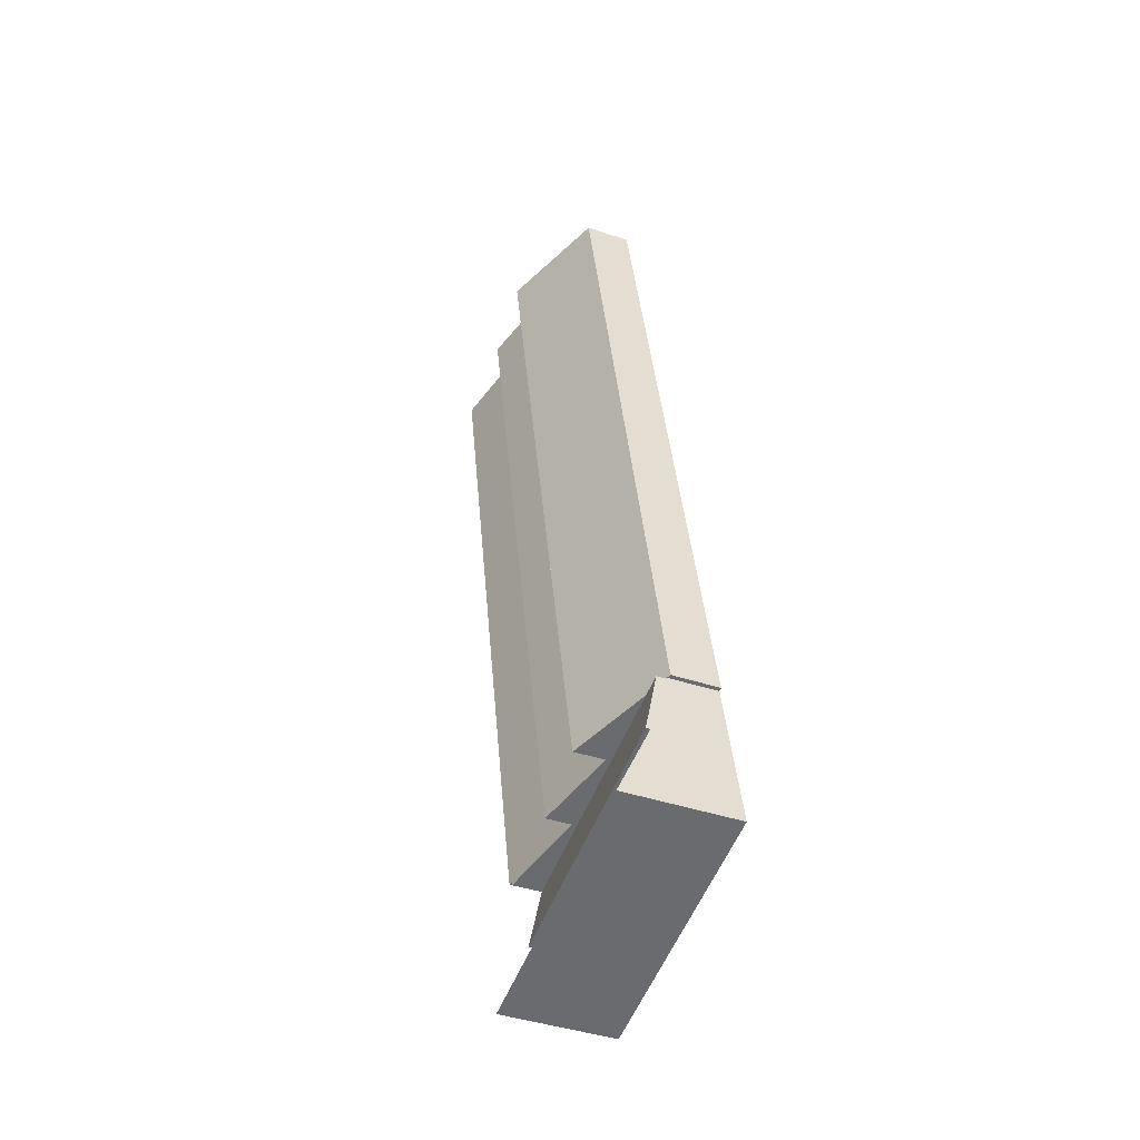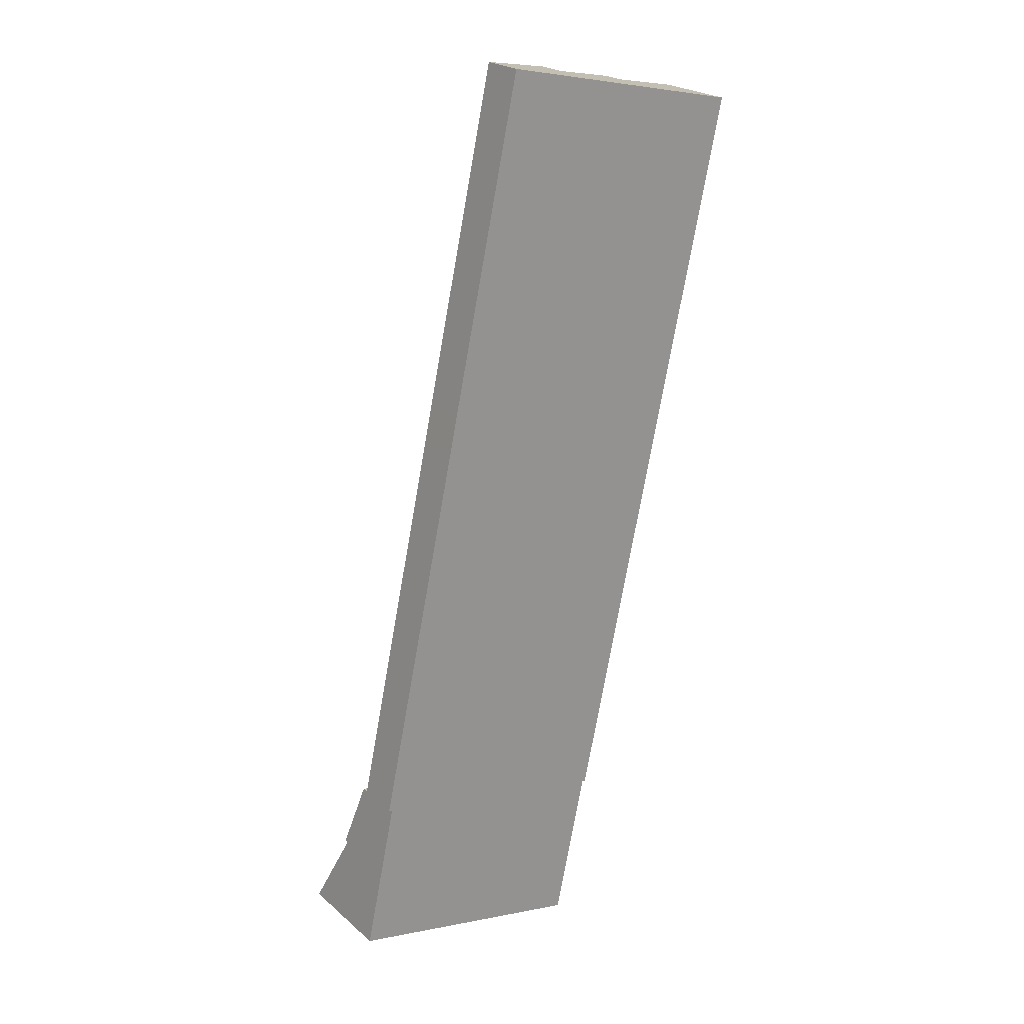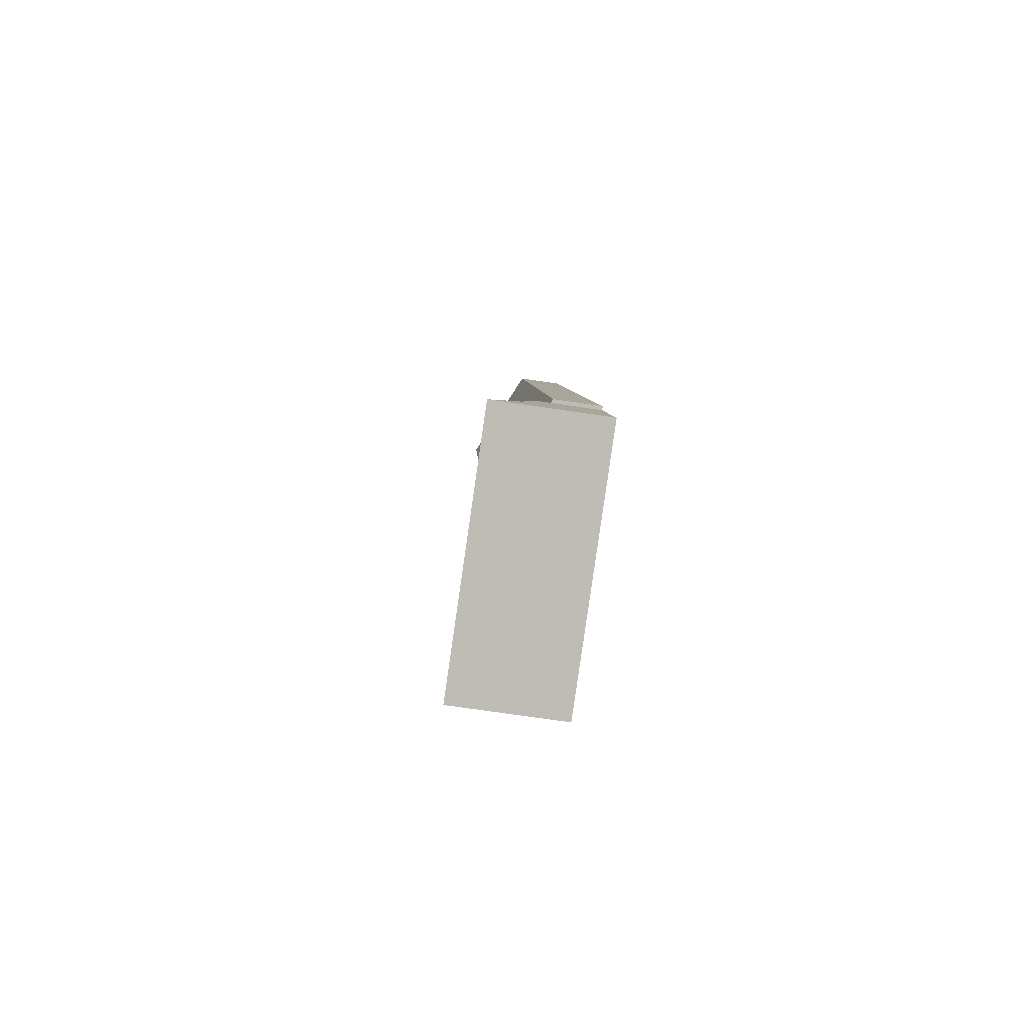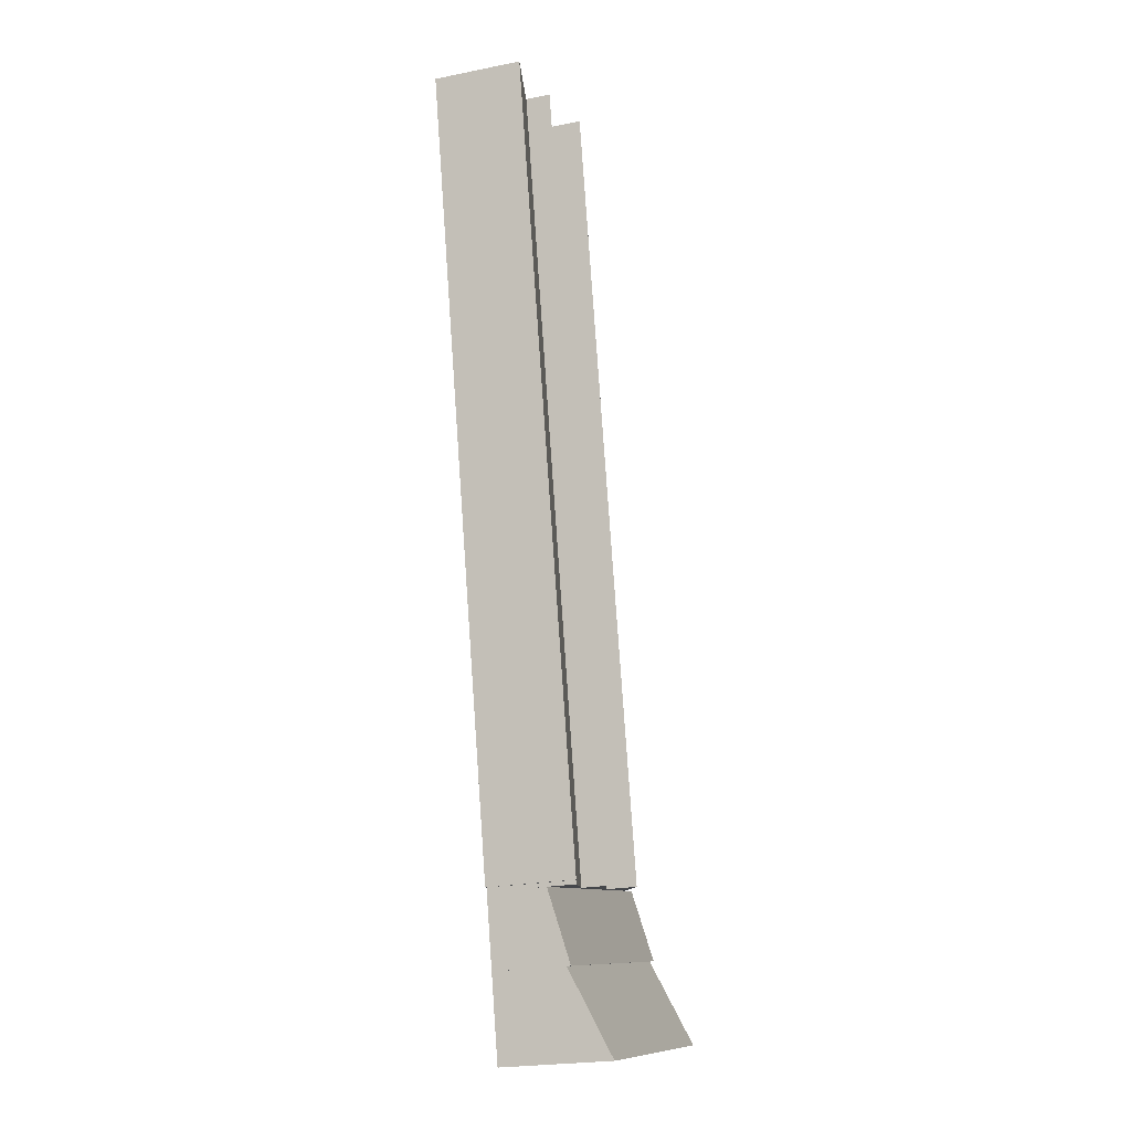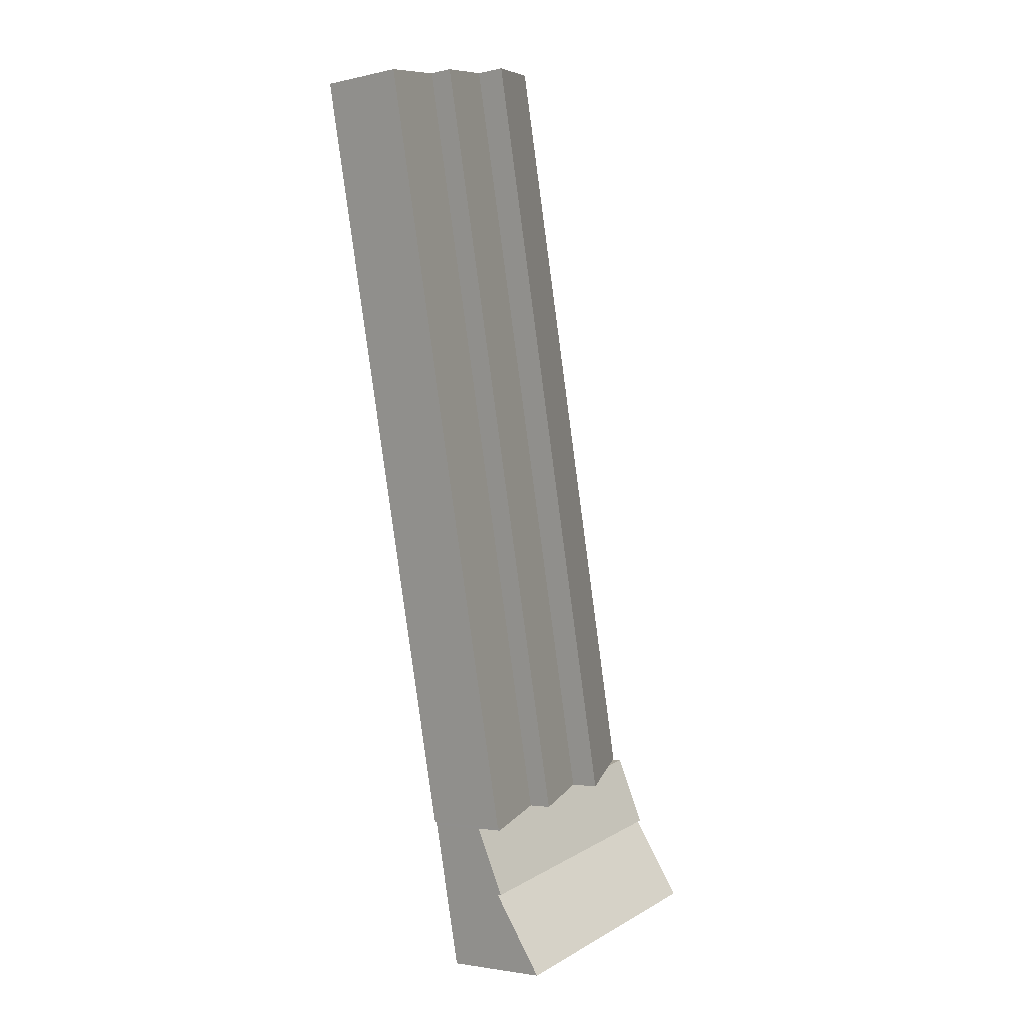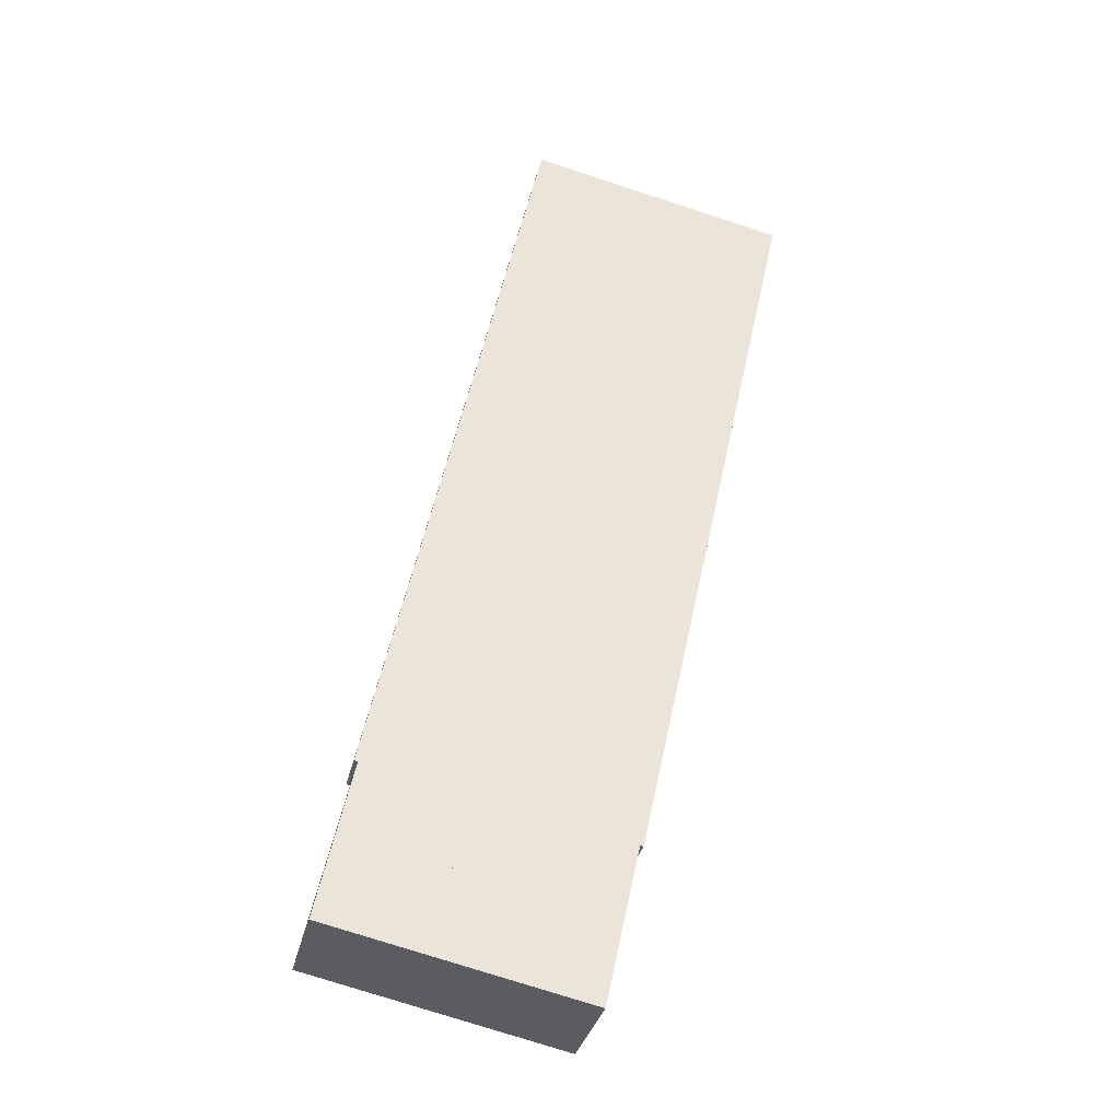
<metadata>
{"format":"obj","ext":"obj","renderer":"f3d","projection":"perspective","resolution":1024,"background":"white","views":[{"elev":-41.8,"azim":-112.1,"up":"+Z"},{"elev":23.1,"azim":-35.3,"up":"+Z"},{"elev":-72.6,"azim":-98.4,"up":"+Z"},{"elev":-22.5,"azim":109.1,"up":"+Z"},{"elev":-2.6,"azim":128.7,"up":"+Z"},{"elev":-33.8,"azim":-13.2,"up":"+Z"}]}
</metadata>
<code>
v  5.422 5.813 14.86
v  29.69 9.381 90.57
v  12.99 9.381 13.22
v  3.309 4.817 15.31
v  3.345 4.817 15.48
v  2.976 4.643 15.56
v  11.46 4.646 54.8
v  12.22 4.642 58.36
v  16.38 4.644 77.61
v  19.65 4.645 92.74
v  19.65 -5.679e-15 92.74
v  16.38 -4.752e-15 77.61
v  12.22 -3.573e-15 58.36
v  11.46 -3.356e-15 54.8
v  2.976 -9.527e-16 15.56
v  3.309 -9.376e-16 15.31
v  3.345 -9.478e-16 15.48
v  29.69 -5.546e-15 90.57
v  12.99 -8.095e-16 13.22
v  5.422 -9.097e-16 14.86
v  20.74 6.313 11.54
v  29.13 8.679 10.13
v  29.04 8.679 9.75
v  30.22 8.774 13.6
v  29.46 8.774 10.06
v  37.44 6.313 88.89
v  46.09 8.777 87.02
v  46.09 -5.329e-15 87.02
v  30.22 -8.325e-16 13.6
v  29.46 -6.162e-16 10.06
v  29.13 -6.206e-16 10.13
v  29.04 -5.97e-16 9.75
v  20.74 -7.069e-16 11.54
v  37.44 -5.443e-15 88.89
v  1.796 7.18 8.311
v  9.681 11.06 -2.092
v  0 11.06 6.77e-16
v  11.48 7.18 6.219
v  17.43 11.06 -3.768
v  19.23 7.18 4.543
v  25.73 11.06 -5.562
v  27.53 7.18 2.749
v  27.53 -1.683e-16 2.749
v  19.23 -2.782e-16 4.543
v  11.48 -3.808e-16 6.219
v  1.796 -5.089e-16 8.311
v  25.73 3.406e-16 -5.562
v  17.43 2.307e-16 -3.768
v  9.681 1.281e-16 -2.092
v  0 0 0
v  3.309 5.813 15.31
v  11.48 7.603 6.219
v  1.796 7.603 8.311
v  12.99 5.813 13.22
v  19.23 7.603 4.543
v  20.74 5.813 11.54
v  27.53 7.603 2.749
v  29.04 5.813 9.75
v  12.99 6.313 13.22
v  37.44 8.807 88.89
v  20.74 8.807 11.54
v  29.69 6.313 90.57
g defaultobject
f 1 2 3
f 2 1 4
f 2 4 5
f 2 5 6
f 2 6 7
f 2 7 8
f 2 8 9
f 2 9 10
f 9 11 10
f 11 9 12
f 12 9 8
f 12 8 13
f 13 8 7
f 13 7 14
f 14 7 6
f 14 6 15
f 16 5 4
f 5 16 17
f 10 18 2
f 18 10 11
f 18 3 2
f 3 18 19
f 19 1 3
f 1 19 20
f 1 20 4
f 4 20 16
f 17 6 5
f 6 17 15
f 18 20 19
f 20 18 16
f 16 18 17
f 17 18 15
f 15 18 14
f 14 18 13
f 13 18 12
f 12 18 11
f 21 22 23
f 22 24 25
f 24 22 21
f 24 21 26
f 24 26 27
f 28 24 27
f 24 28 29
f 24 29 25
f 25 29 30
f 31 23 22
f 23 31 32
f 30 22 25
f 22 30 31
f 32 21 23
f 21 32 33
f 33 26 21
f 26 33 34
f 26 28 27
f 28 26 34
f 29 31 30
f 31 29 33
f 33 29 34
f 34 29 28
f 33 32 31
f 35 36 37
f 36 35 38
f 36 38 39
f 39 38 40
f 39 40 41
f 41 40 42
f 40 43 42
f 43 40 44
f 44 40 38
f 44 38 45
f 45 38 35
f 45 35 46
f 42 47 41
f 47 42 43
f 47 39 41
f 39 47 48
f 39 48 36
f 36 48 49
f 36 49 37
f 37 49 50
f 50 35 37
f 35 50 46
f 44 47 43
f 47 44 48
f 48 44 45
f 48 45 49
f 49 45 46
f 49 46 50
f 51 52 53
f 52 51 1
f 52 1 54
f 52 54 55
f 55 54 56
f 55 56 57
f 57 56 58
f 16 1 51
f 1 16 54
f 54 16 20
f 54 20 19
f 54 19 56
f 56 19 33
f 56 33 58
f 58 33 32
f 58 43 57
f 43 58 32
f 43 55 57
f 55 43 44
f 55 44 52
f 52 44 45
f 52 45 53
f 53 45 46
f 46 51 53
f 51 46 16
f 33 43 32
f 43 33 44
f 44 33 45
f 45 33 19
f 45 19 46
f 46 19 20
f 46 20 16
f 59 60 61
f 60 59 62
f 62 34 60
f 34 62 18
f 34 61 60
f 61 34 33
f 33 59 61
f 59 33 19
f 19 62 59
f 62 19 18
f 19 34 18
f 34 19 33

</code>
